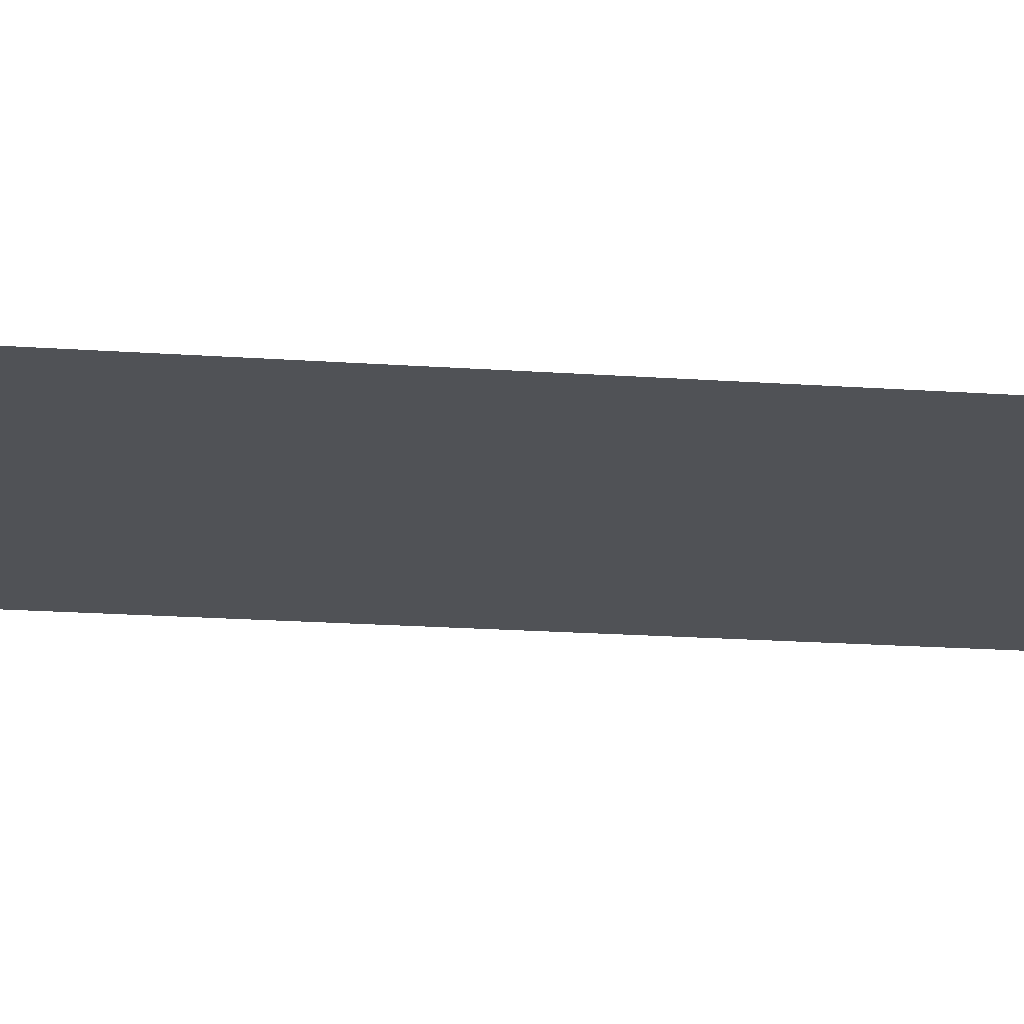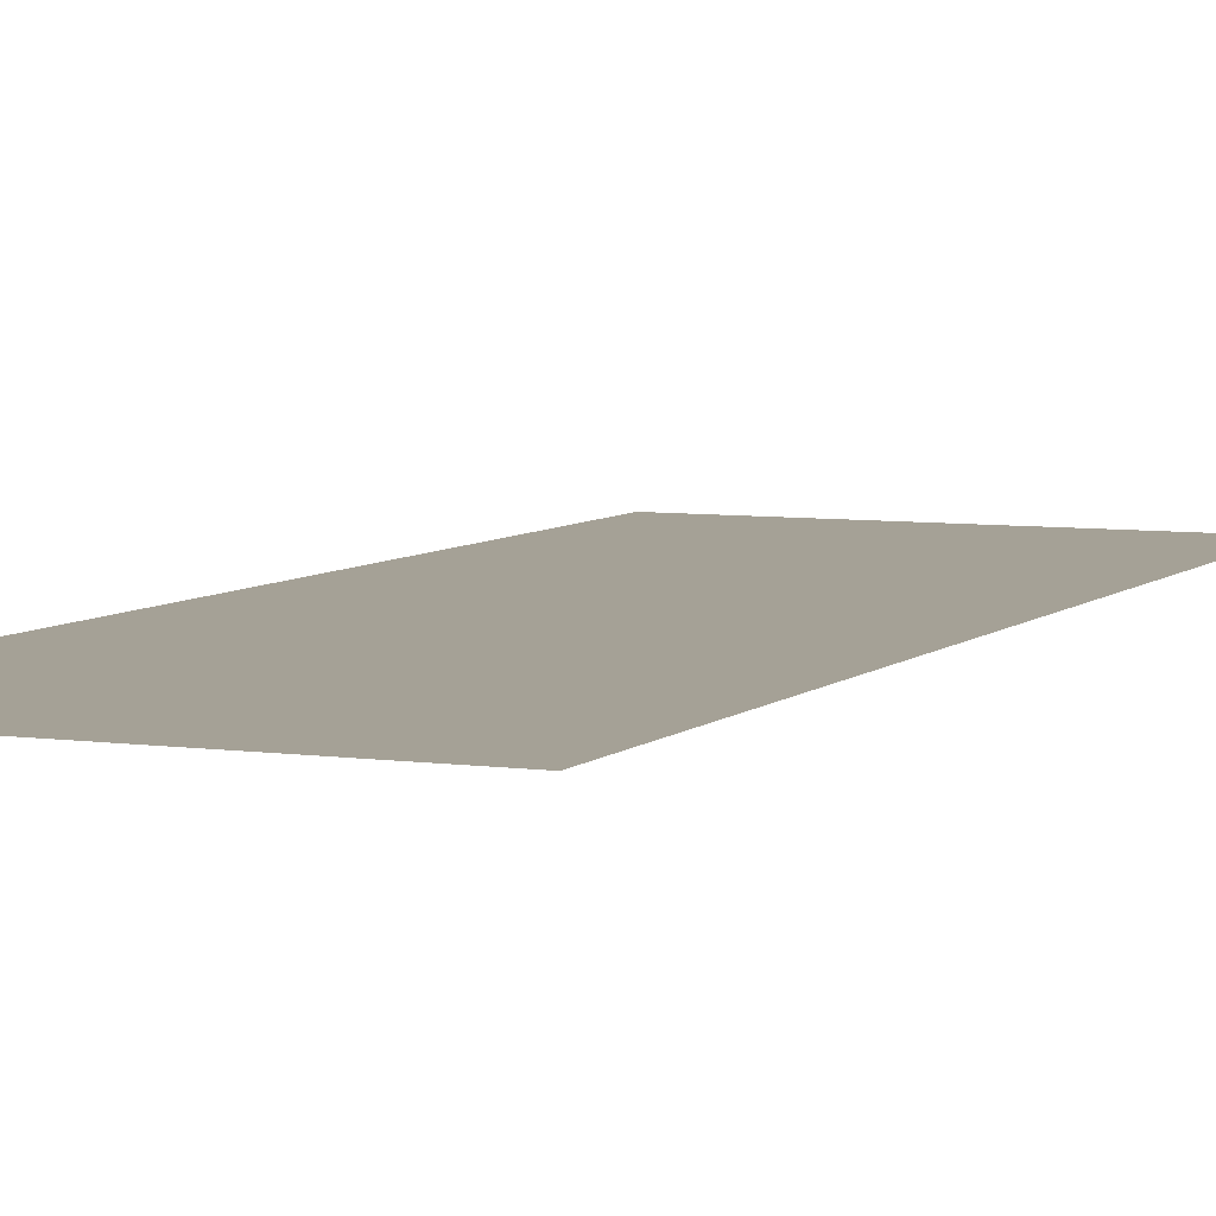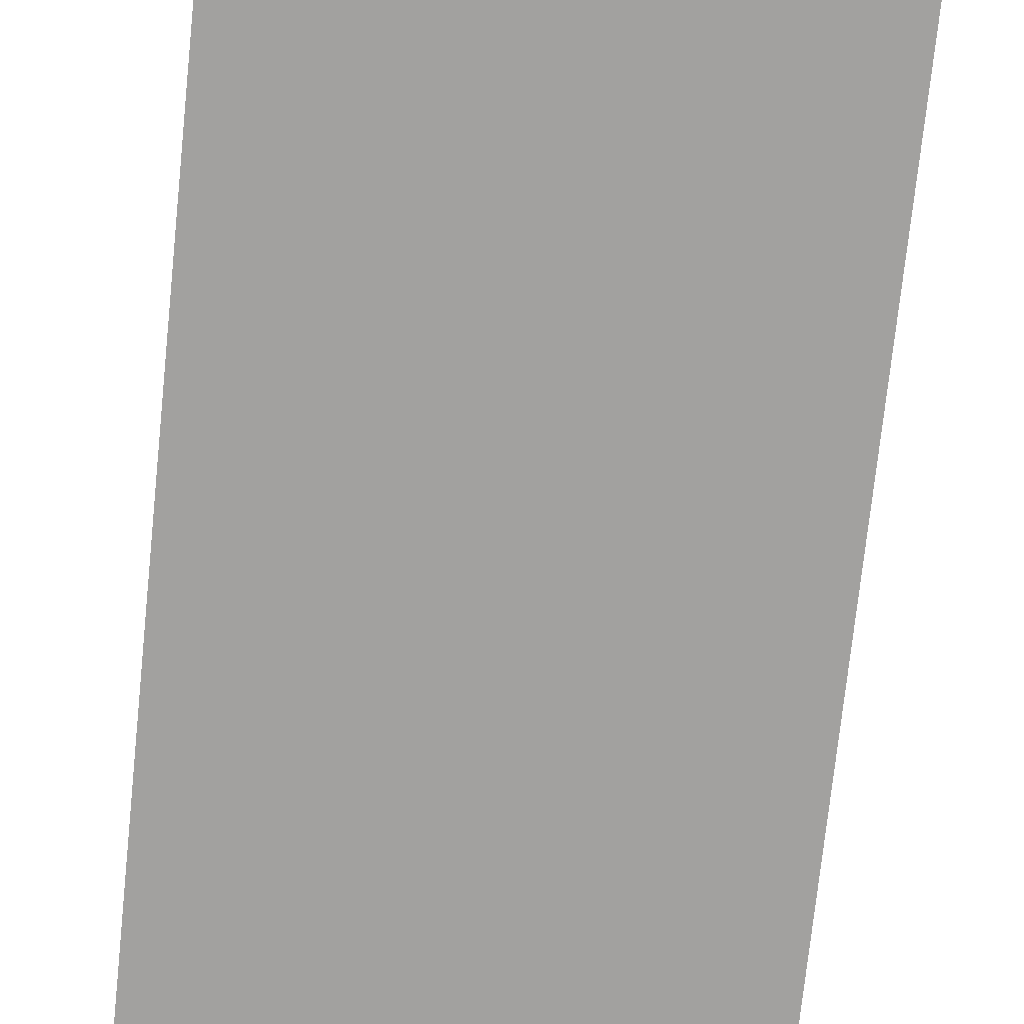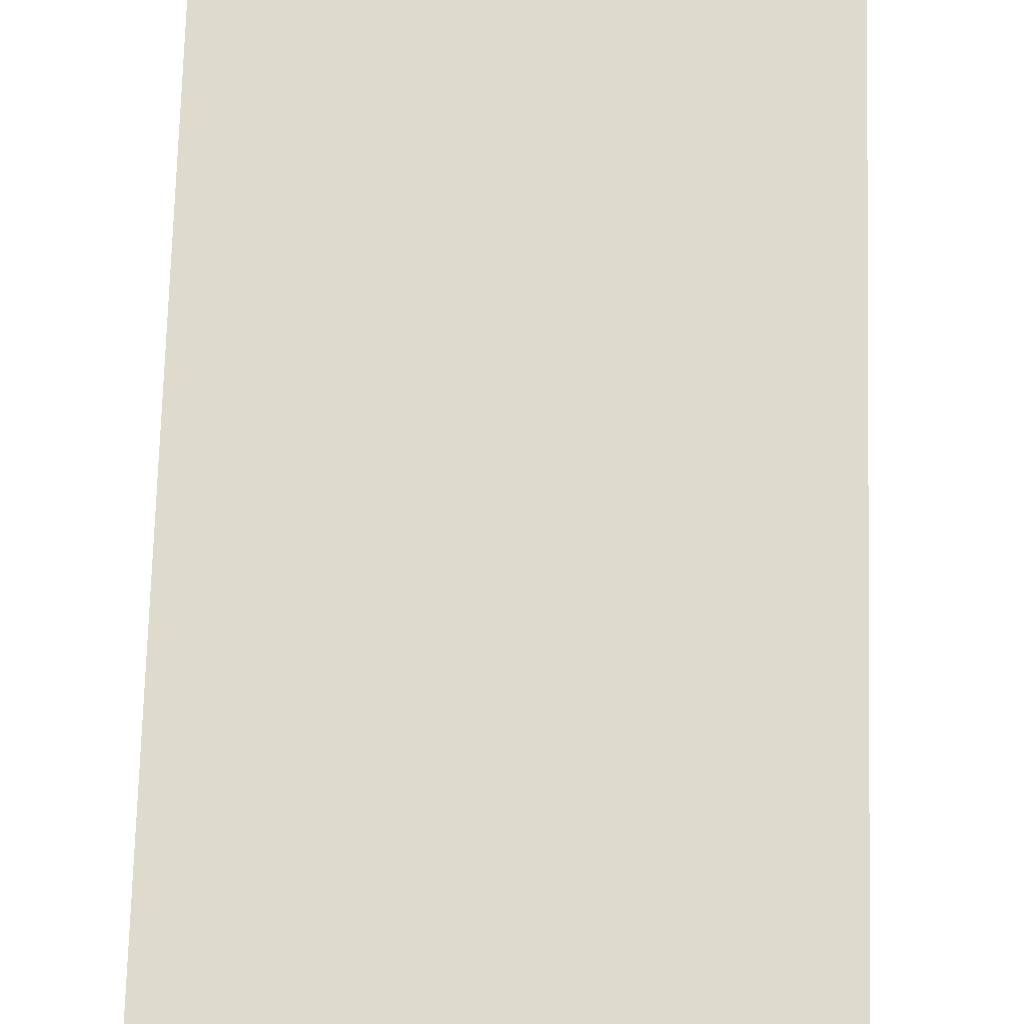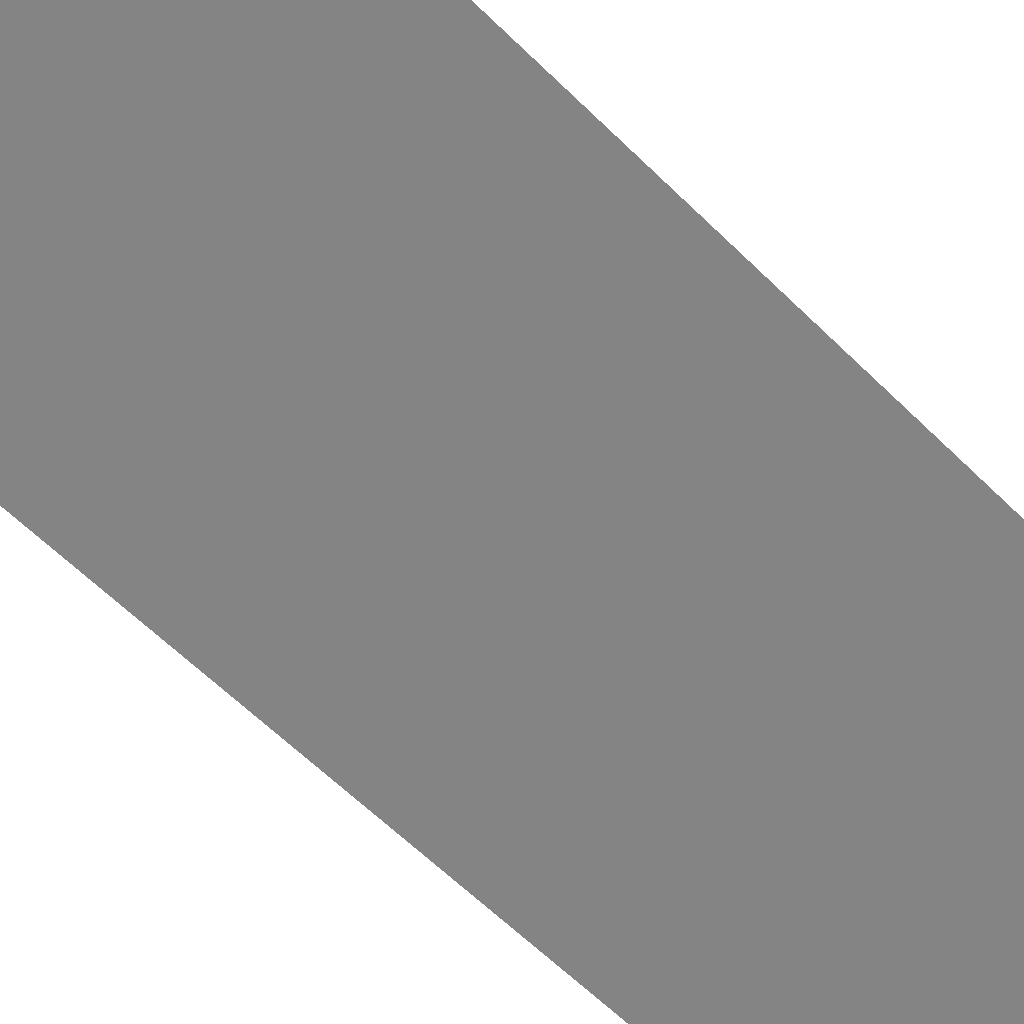
<metadata>
{"format":"obj","ext":"obj","renderer":"f3d","projection":"perspective","resolution":1024,"background":"white","views":[{"elev":-21.0,"azim":-97.0,"up":"+Z"},{"elev":6.1,"azim":-156.4,"up":"+Z"},{"elev":-72.2,"azim":-5.9,"up":"+Z"},{"elev":71.3,"azim":1.6,"up":"+Z"},{"elev":-61.5,"azim":-135.0,"up":"+Z"}]}
</metadata>
<code>
o KinoMount_1
v -0.3125 0 0
v 0.3125 0 0
v 0.3125 1.562 0
v -0.3125 1.562 0
f 1 2 3
f 1 3 4

</code>
